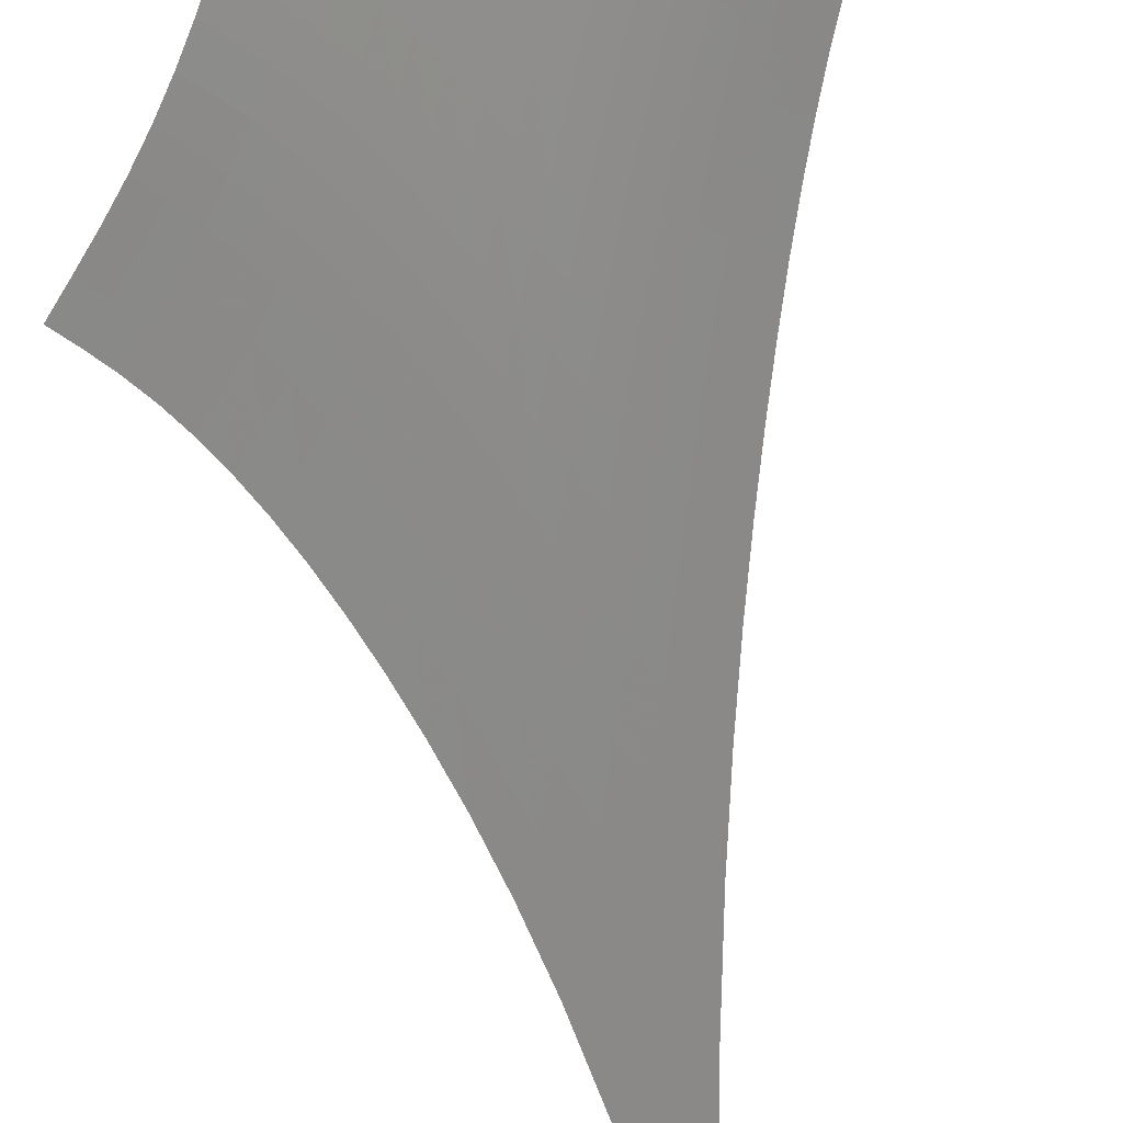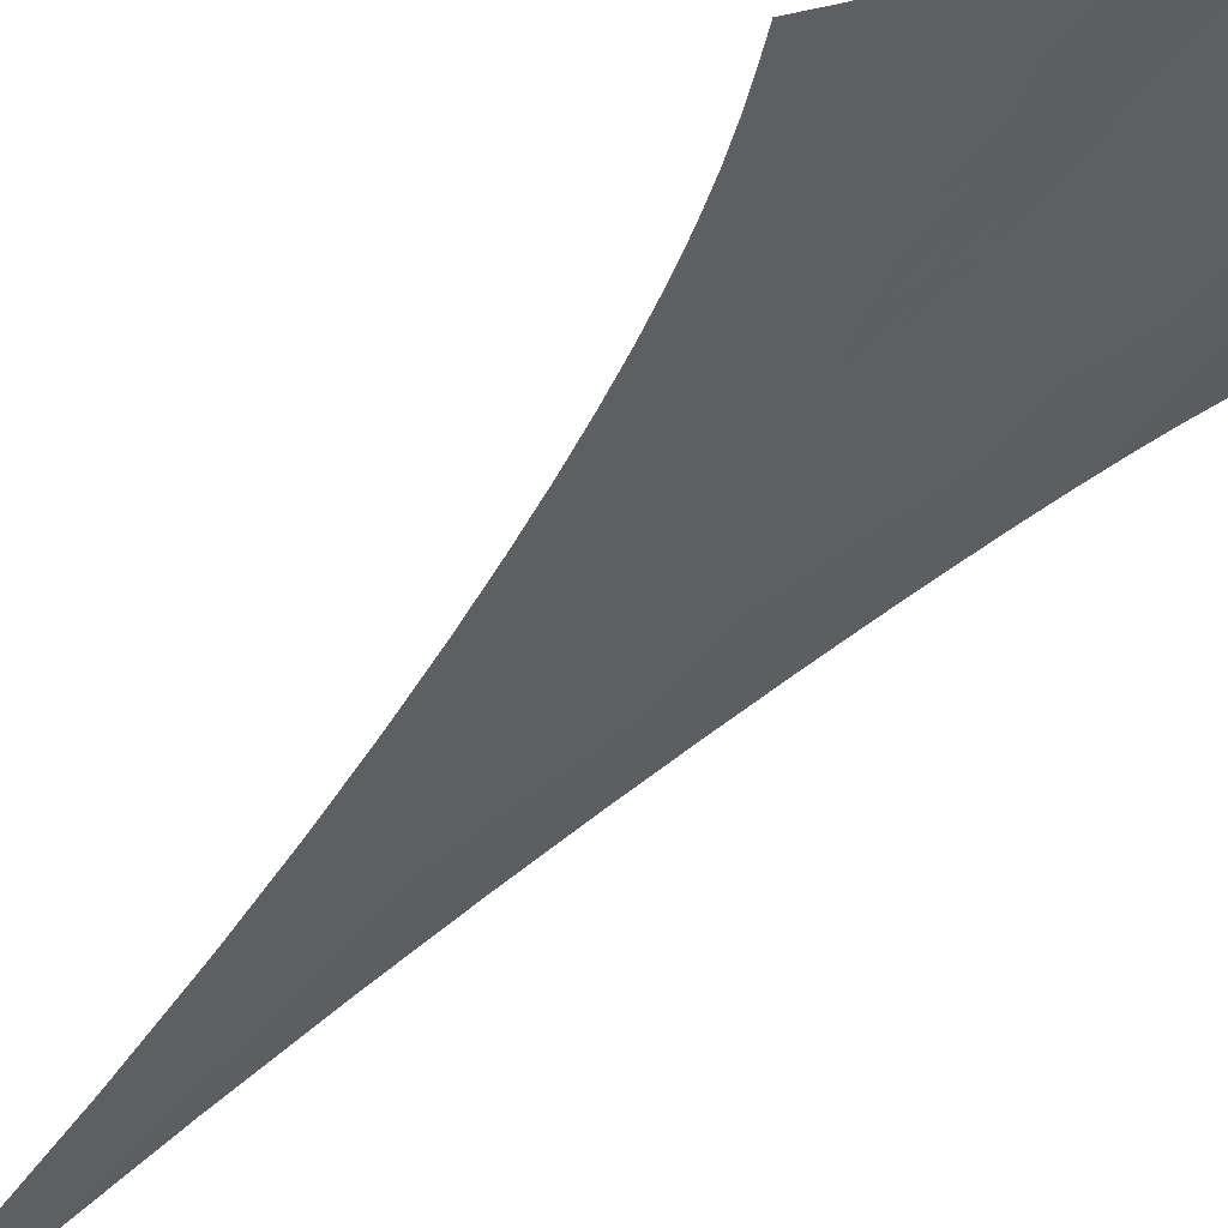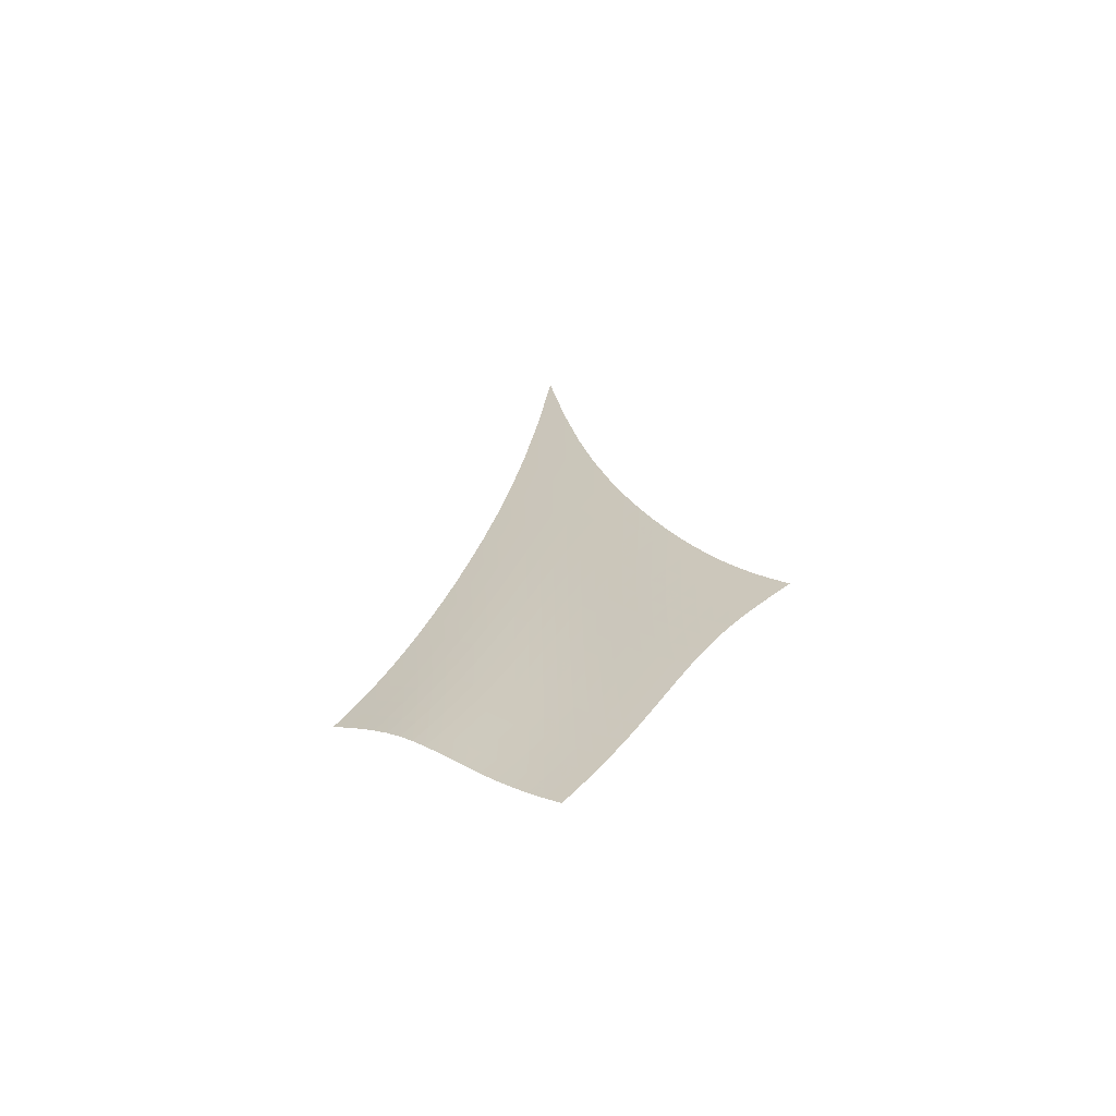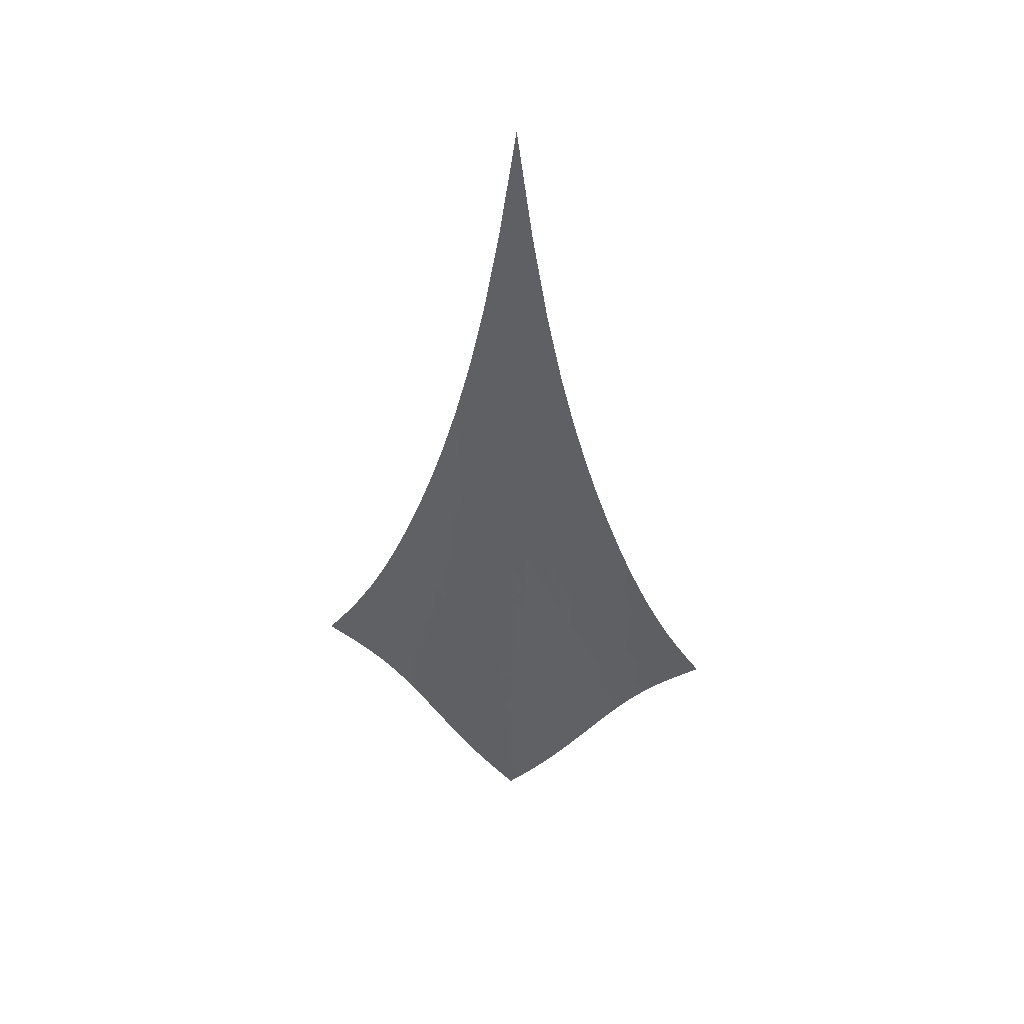
<metadata>
{"format":"obj","ext":"obj","renderer":"f3d","projection":"perspective","resolution":1024,"background":"white","views":[{"elev":-56.0,"azim":6.4,"up":"+Z"},{"elev":-67.9,"azim":-45.6,"up":"+Z"},{"elev":-66.3,"azim":154.3,"up":"+Y"},{"elev":43.7,"azim":-36.0,"up":"+Y"}]}
</metadata>
<code>
v -6.502 -0.09383 6.502
v -1.004 -28 13.59
v -13.59 -28 1.004
v -7.555 -37.89 7.555
v -13.18 -27.35 1.339
v -12.77 -26.66 1.669
v -12.37 -25.92 1.991
v -11.97 -25.1 2.307
v -11.57 -24.2 2.619
v -11.18 -23.21 2.932
v -10.78 -22.1 3.247
v -10.37 -20.87 3.569
v -9.958 -19.5 3.9
v -9.529 -17.95 4.241
v -9.083 -16.18 4.595
v -8.616 -14.11 4.962
v -8.126 -11.65 5.341
v -7.609 -8.623 5.73
v -7.066 -4.807 6.12
v -6.12 -4.807 7.066
v -5.73 -8.623 7.609
v -5.341 -11.65 8.126
v -4.962 -14.11 8.616
v -4.595 -16.18 9.083
v -4.241 -17.95 9.529
v -3.9 -19.5 9.958
v -3.569 -20.87 10.37
v -3.247 -22.1 10.78
v -2.932 -23.21 11.18
v -2.619 -24.2 11.57
v -2.307 -25.1 11.97
v -1.991 -25.92 12.37
v -1.669 -26.66 12.77
v -1.339 -27.35 13.18
v -1.423 -28.51 13.12
v -1.829 -29.03 12.66
v -2.22 -29.56 12.23
v -2.6 -30.12 11.82
v -2.976 -30.71 11.44
v -3.355 -31.33 11.07
v -3.741 -31.97 10.73
v -4.136 -32.64 10.4
v -4.542 -33.32 10.08
v -4.957 -34.01 9.757
v -5.38 -34.69 9.424
v -5.81 -35.37 9.077
v -6.244 -36.04 8.716
v -6.681 -36.68 8.339
v -7.119 -37.3 7.95
v -7.95 -37.3 7.119
v -8.339 -36.68 6.681
v -8.716 -36.04 6.244
v -9.077 -35.37 5.81
v -9.424 -34.69 5.38
v -9.757 -34.01 4.957
v -10.08 -33.32 4.542
v -10.4 -32.64 4.136
v -10.73 -31.97 3.741
v -11.07 -31.33 3.355
v -11.44 -30.71 2.976
v -11.82 -30.12 2.6
v -12.23 -29.56 2.22
v -12.66 -29.03 1.829
v -13.12 -28.51 1.423
v -6.644 -7.52 6.644
v -7.16 -10.35 6.238
v -7.658 -12.83 5.843
v -8.136 -14.99 5.459
v -8.595 -16.88 5.089
v -9.036 -18.54 4.731
v -9.462 -20.03 4.384
v -9.877 -21.37 4.047
v -10.28 -22.58 3.717
v -10.68 -23.68 3.393
v -11.08 -24.68 3.072
v -11.48 -25.59 2.75
v -11.88 -26.41 2.425
v -12.29 -27.17 2.095
v -12.71 -27.86 1.76
v -6.238 -10.35 7.16
v -6.736 -12.34 6.736
v -7.22 -14.29 6.332
v -7.687 -16.1 5.943
v -8.137 -17.76 5.569
v -8.572 -19.29 5.207
v -8.994 -20.68 4.856
v -9.406 -21.96 4.514
v -9.81 -23.14 4.178
v -10.21 -24.21 3.846
v -10.61 -25.2 3.517
v -11.01 -26.11 3.186
v -11.42 -26.93 2.852
v -11.83 -27.68 2.514
v -12.25 -28.38 2.171
v -5.843 -12.83 7.658
v -6.332 -14.29 7.22
v -6.806 -15.83 6.806
v -7.265 -17.34 6.412
v -7.71 -18.79 6.035
v -8.14 -20.16 5.67
v -8.558 -21.45 5.315
v -8.967 -22.65 4.969
v -9.368 -23.77 4.627
v -9.767 -24.82 4.289
v -10.17 -25.78 3.951
v -10.57 -26.67 3.612
v -10.97 -27.49 3.27
v -11.39 -28.23 2.923
v -11.81 -28.92 2.571
v -5.459 -14.99 8.136
v -5.943 -16.1 7.687
v -6.412 -17.34 7.265
v -6.867 -18.62 6.867
v -7.307 -19.88 6.486
v -7.735 -21.11 6.119
v -8.151 -22.29 5.763
v -8.557 -23.42 5.413
v -8.957 -24.48 5.067
v -9.354 -25.48 4.723
v -9.75 -26.42 4.379
v -10.15 -27.28 4.032
v -10.56 -28.08 3.681
v -10.97 -28.82 3.324
v -11.39 -29.49 2.962
v -5.089 -16.88 8.595
v -5.569 -17.76 8.137
v -6.035 -18.79 7.71
v -6.486 -19.88 7.307
v -6.925 -21 6.925
v -7.352 -22.1 6.557
v -7.767 -23.19 6.2
v -8.173 -24.24 5.849
v -8.573 -25.24 5.501
v -8.968 -26.2 5.153
v -9.364 -27.1 4.803
v -9.762 -27.94 4.449
v -10.17 -28.72 4.09
v -10.58 -29.43 3.724
v -11.01 -30.09 3.351
v -4.731 -18.54 9.036
v -5.207 -19.29 8.572
v -5.67 -20.16 8.14
v -6.119 -21.11 7.735
v -6.557 -22.1 7.352
v -6.984 -23.11 6.984
v -7.401 -24.11 6.628
v -7.809 -25.09 6.278
v -8.209 -26.03 5.929
v -8.605 -26.94 5.579
v -9.001 -27.81 5.226
v -9.399 -28.62 4.866
v -9.804 -29.38 4.5
v -10.22 -30.08 4.125
v -10.64 -30.73 3.742
v -4.384 -20.03 9.462
v -4.856 -20.68 8.994
v -5.315 -21.45 8.558
v -5.763 -22.29 8.151
v -6.2 -23.19 7.767
v -6.628 -24.11 7.401
v -7.047 -25.03 7.047
v -7.457 -25.95 6.699
v -7.86 -26.85 6.351
v -8.259 -27.71 6.002
v -8.656 -28.54 5.646
v -9.055 -29.33 5.284
v -9.46 -30.07 4.912
v -9.874 -30.75 4.53
v -10.3 -31.38 4.138
v -4.047 -21.37 9.877
v -4.514 -21.96 9.406
v -4.969 -22.65 8.967
v -5.413 -23.42 8.557
v -5.849 -24.24 8.173
v -6.278 -25.09 7.809
v -6.699 -25.95 7.457
v -7.112 -26.81 7.112
v -7.519 -27.66 6.768
v -7.921 -28.49 6.42
v -8.321 -29.29 6.066
v -8.722 -30.05 5.702
v -9.129 -30.77 5.327
v -9.544 -31.44 4.94
v -9.97 -32.06 4.542
v -3.717 -22.58 10.28
v -4.178 -23.14 9.81
v -4.627 -23.77 9.368
v -5.067 -24.48 8.957
v -5.501 -25.24 8.573
v -5.929 -26.03 8.209
v -6.351 -26.85 7.86
v -6.768 -27.66 7.519
v -7.179 -28.47 7.179
v -7.585 -29.27 6.835
v -7.989 -30.04 6.482
v -8.394 -30.78 6.119
v -8.803 -31.48 5.743
v -9.219 -32.14 5.354
v -9.646 -32.75 4.953
v -3.393 -23.68 10.68
v -3.846 -24.21 10.21
v -4.289 -24.82 9.767
v -4.723 -25.48 9.354
v -5.153 -26.2 8.968
v -5.579 -26.94 8.605
v -6.002 -27.71 8.259
v -6.42 -28.49 7.921
v -6.835 -29.27 7.585
v -7.245 -30.03 7.245
v -7.654 -30.78 6.897
v -8.062 -31.5 6.536
v -8.475 -32.18 6.161
v -8.893 -32.83 5.772
v -9.321 -33.44 5.37
v -3.072 -24.68 11.08
v -3.517 -25.2 10.61
v -3.951 -25.78 10.17
v -4.379 -26.42 9.75
v -4.803 -27.1 9.364
v -5.226 -27.81 9.001
v -5.646 -28.54 8.656
v -6.066 -29.29 8.321
v -6.482 -30.04 7.989
v -6.897 -30.78 7.654
v -7.309 -31.5 7.309
v -7.722 -32.21 6.952
v -8.138 -32.88 6.58
v -8.559 -33.52 6.193
v -8.988 -34.12 5.792
v -2.75 -25.59 11.48
v -3.186 -26.11 11.01
v -3.612 -26.67 10.57
v -4.032 -27.28 10.15
v -4.449 -27.94 9.762
v -4.866 -28.62 9.399
v -5.284 -29.33 9.055
v -5.702 -30.05 8.722
v -6.119 -30.78 8.394
v -6.536 -31.5 8.062
v -6.952 -32.21 7.722
v -7.369 -32.9 7.369
v -7.788 -33.57 7.001
v -8.212 -34.2 6.617
v -8.642 -34.8 6.219
v -2.425 -26.41 11.88
v -2.852 -26.93 11.42
v -3.27 -27.49 10.97
v -3.681 -28.08 10.56
v -4.09 -28.72 10.17
v -4.5 -29.38 9.804
v -4.912 -30.07 9.46
v -5.327 -30.77 9.129
v -5.743 -31.48 8.803
v -6.161 -32.18 8.475
v -6.58 -32.88 8.138
v -7.001 -33.57 7.788
v -7.424 -34.23 7.424
v -7.85 -34.86 7.043
v -8.281 -35.46 6.649
v -2.095 -27.17 12.29
v -2.514 -27.68 11.83
v -2.923 -28.23 11.39
v -3.324 -28.82 10.97
v -3.724 -29.43 10.58
v -4.125 -30.08 10.22
v -4.53 -30.75 9.874
v -4.94 -31.44 9.544
v -5.354 -32.14 9.219
v -5.772 -32.83 8.893
v -6.193 -33.52 8.559
v -6.617 -34.2 8.212
v -7.043 -34.86 7.85
v -7.472 -35.49 7.472
v -7.905 -36.1 7.082
v -1.76 -27.86 12.71
v -2.171 -28.38 12.25
v -2.571 -28.92 11.81
v -2.962 -29.49 11.39
v -3.351 -30.09 11.01
v -3.742 -30.73 10.64
v -4.138 -31.38 10.3
v -4.542 -32.06 9.97
v -4.953 -32.75 9.646
v -5.37 -33.44 9.321
v -5.792 -34.12 8.988
v -6.219 -34.8 8.642
v -6.649 -35.46 8.281
v -7.082 -36.1 7.905
v -7.516 -36.71 7.516
f 289 49 4
f 289 4 50
f 5 79 64
f 5 64 3
f 79 94 63
f 79 63 64
f 94 109 62
f 94 62 63
f 109 124 61
f 109 61 62
f 124 139 60
f 124 60 61
f 139 154 59
f 139 59 60
f 154 169 58
f 154 58 59
f 169 184 57
f 169 57 58
f 184 199 56
f 184 56 57
f 199 214 55
f 199 55 56
f 214 229 54
f 214 54 55
f 229 244 53
f 229 53 54
f 244 259 52
f 244 52 53
f 259 274 51
f 259 51 52
f 274 289 50
f 274 50 51
f 1 20 65
f 1 65 19
f 19 65 66
f 19 66 18
f 18 66 67
f 18 67 17
f 17 67 68
f 17 68 16
f 16 68 69
f 16 69 15
f 15 69 70
f 15 70 14
f 14 70 71
f 14 71 13
f 13 71 72
f 13 72 12
f 12 72 73
f 12 73 11
f 11 73 74
f 11 74 10
f 10 74 75
f 10 75 9
f 9 75 76
f 9 76 8
f 8 76 77
f 8 77 7
f 7 77 78
f 7 78 6
f 6 78 79
f 6 79 5
f 20 21 80
f 20 80 65
f 65 80 81
f 65 81 66
f 66 81 82
f 66 82 67
f 67 82 83
f 67 83 68
f 68 83 84
f 68 84 69
f 69 84 85
f 69 85 70
f 70 85 86
f 70 86 71
f 71 86 87
f 71 87 72
f 72 87 88
f 72 88 73
f 73 88 89
f 73 89 74
f 74 89 90
f 74 90 75
f 75 90 91
f 75 91 76
f 76 91 92
f 76 92 77
f 77 92 93
f 77 93 78
f 78 93 94
f 78 94 79
f 21 22 95
f 21 95 80
f 80 95 96
f 80 96 81
f 81 96 97
f 81 97 82
f 82 97 98
f 82 98 83
f 83 98 99
f 83 99 84
f 84 99 100
f 84 100 85
f 85 100 101
f 85 101 86
f 86 101 102
f 86 102 87
f 87 102 103
f 87 103 88
f 88 103 104
f 88 104 89
f 89 104 105
f 89 105 90
f 90 105 106
f 90 106 91
f 91 106 107
f 91 107 92
f 92 107 108
f 92 108 93
f 93 108 109
f 93 109 94
f 22 23 110
f 22 110 95
f 95 110 111
f 95 111 96
f 96 111 112
f 96 112 97
f 97 112 113
f 97 113 98
f 98 113 114
f 98 114 99
f 99 114 115
f 99 115 100
f 100 115 116
f 100 116 101
f 101 116 117
f 101 117 102
f 102 117 118
f 102 118 103
f 103 118 119
f 103 119 104
f 104 119 120
f 104 120 105
f 105 120 121
f 105 121 106
f 106 121 122
f 106 122 107
f 107 122 123
f 107 123 108
f 108 123 124
f 108 124 109
f 23 24 125
f 23 125 110
f 110 125 126
f 110 126 111
f 111 126 127
f 111 127 112
f 112 127 128
f 112 128 113
f 113 128 129
f 113 129 114
f 114 129 130
f 114 130 115
f 115 130 131
f 115 131 116
f 116 131 132
f 116 132 117
f 117 132 133
f 117 133 118
f 118 133 134
f 118 134 119
f 119 134 135
f 119 135 120
f 120 135 136
f 120 136 121
f 121 136 137
f 121 137 122
f 122 137 138
f 122 138 123
f 123 138 139
f 123 139 124
f 24 25 140
f 24 140 125
f 125 140 141
f 125 141 126
f 126 141 142
f 126 142 127
f 127 142 143
f 127 143 128
f 128 143 144
f 128 144 129
f 129 144 145
f 129 145 130
f 130 145 146
f 130 146 131
f 131 146 147
f 131 147 132
f 132 147 148
f 132 148 133
f 133 148 149
f 133 149 134
f 134 149 150
f 134 150 135
f 135 150 151
f 135 151 136
f 136 151 152
f 136 152 137
f 137 152 153
f 137 153 138
f 138 153 154
f 138 154 139
f 25 26 155
f 25 155 140
f 140 155 156
f 140 156 141
f 141 156 157
f 141 157 142
f 142 157 158
f 142 158 143
f 143 158 159
f 143 159 144
f 144 159 160
f 144 160 145
f 145 160 161
f 145 161 146
f 146 161 162
f 146 162 147
f 147 162 163
f 147 163 148
f 148 163 164
f 148 164 149
f 149 164 165
f 149 165 150
f 150 165 166
f 150 166 151
f 151 166 167
f 151 167 152
f 152 167 168
f 152 168 153
f 153 168 169
f 153 169 154
f 26 27 170
f 26 170 155
f 155 170 171
f 155 171 156
f 156 171 172
f 156 172 157
f 157 172 173
f 157 173 158
f 158 173 174
f 158 174 159
f 159 174 175
f 159 175 160
f 160 175 176
f 160 176 161
f 161 176 177
f 161 177 162
f 162 177 178
f 162 178 163
f 163 178 179
f 163 179 164
f 164 179 180
f 164 180 165
f 165 180 181
f 165 181 166
f 166 181 182
f 166 182 167
f 167 182 183
f 167 183 168
f 168 183 184
f 168 184 169
f 27 28 185
f 27 185 170
f 170 185 186
f 170 186 171
f 171 186 187
f 171 187 172
f 172 187 188
f 172 188 173
f 173 188 189
f 173 189 174
f 174 189 190
f 174 190 175
f 175 190 191
f 175 191 176
f 176 191 192
f 176 192 177
f 177 192 193
f 177 193 178
f 178 193 194
f 178 194 179
f 179 194 195
f 179 195 180
f 180 195 196
f 180 196 181
f 181 196 197
f 181 197 182
f 182 197 198
f 182 198 183
f 183 198 199
f 183 199 184
f 28 29 200
f 28 200 185
f 185 200 201
f 185 201 186
f 186 201 202
f 186 202 187
f 187 202 203
f 187 203 188
f 188 203 204
f 188 204 189
f 189 204 205
f 189 205 190
f 190 205 206
f 190 206 191
f 191 206 207
f 191 207 192
f 192 207 208
f 192 208 193
f 193 208 209
f 193 209 194
f 194 209 210
f 194 210 195
f 195 210 211
f 195 211 196
f 196 211 212
f 196 212 197
f 197 212 213
f 197 213 198
f 198 213 214
f 198 214 199
f 29 30 215
f 29 215 200
f 200 215 216
f 200 216 201
f 201 216 217
f 201 217 202
f 202 217 218
f 202 218 203
f 203 218 219
f 203 219 204
f 204 219 220
f 204 220 205
f 205 220 221
f 205 221 206
f 206 221 222
f 206 222 207
f 207 222 223
f 207 223 208
f 208 223 224
f 208 224 209
f 209 224 225
f 209 225 210
f 210 225 226
f 210 226 211
f 211 226 227
f 211 227 212
f 212 227 228
f 212 228 213
f 213 228 229
f 213 229 214
f 30 31 230
f 30 230 215
f 215 230 231
f 215 231 216
f 216 231 232
f 216 232 217
f 217 232 233
f 217 233 218
f 218 233 234
f 218 234 219
f 219 234 235
f 219 235 220
f 220 235 236
f 220 236 221
f 221 236 237
f 221 237 222
f 222 237 238
f 222 238 223
f 223 238 239
f 223 239 224
f 224 239 240
f 224 240 225
f 225 240 241
f 225 241 226
f 226 241 242
f 226 242 227
f 227 242 243
f 227 243 228
f 228 243 244
f 228 244 229
f 31 32 245
f 31 245 230
f 230 245 246
f 230 246 231
f 231 246 247
f 231 247 232
f 232 247 248
f 232 248 233
f 233 248 249
f 233 249 234
f 234 249 250
f 234 250 235
f 235 250 251
f 235 251 236
f 236 251 252
f 236 252 237
f 237 252 253
f 237 253 238
f 238 253 254
f 238 254 239
f 239 254 255
f 239 255 240
f 240 255 256
f 240 256 241
f 241 256 257
f 241 257 242
f 242 257 258
f 242 258 243
f 243 258 259
f 243 259 244
f 32 33 260
f 32 260 245
f 245 260 261
f 245 261 246
f 246 261 262
f 246 262 247
f 247 262 263
f 247 263 248
f 248 263 264
f 248 264 249
f 249 264 265
f 249 265 250
f 250 265 266
f 250 266 251
f 251 266 267
f 251 267 252
f 252 267 268
f 252 268 253
f 253 268 269
f 253 269 254
f 254 269 270
f 254 270 255
f 255 270 271
f 255 271 256
f 256 271 272
f 256 272 257
f 257 272 273
f 257 273 258
f 258 273 274
f 258 274 259
f 33 34 275
f 33 275 260
f 260 275 276
f 260 276 261
f 261 276 277
f 261 277 262
f 262 277 278
f 262 278 263
f 263 278 279
f 263 279 264
f 264 279 280
f 264 280 265
f 265 280 281
f 265 281 266
f 266 281 282
f 266 282 267
f 267 282 283
f 267 283 268
f 268 283 284
f 268 284 269
f 269 284 285
f 269 285 270
f 270 285 286
f 270 286 271
f 271 286 287
f 271 287 272
f 272 287 288
f 272 288 273
f 273 288 289
f 273 289 274
f 34 2 35
f 34 35 275
f 275 35 36
f 275 36 276
f 276 36 37
f 276 37 277
f 277 37 38
f 277 38 278
f 278 38 39
f 278 39 279
f 279 39 40
f 279 40 280
f 280 40 41
f 280 41 281
f 281 41 42
f 281 42 282
f 282 42 43
f 282 43 283
f 283 43 44
f 283 44 284
f 284 44 45
f 284 45 285
f 285 45 46
f 285 46 286
f 286 46 47
f 286 47 287
f 287 47 48
f 287 48 288
f 288 48 49
f 288 49 289

</code>
